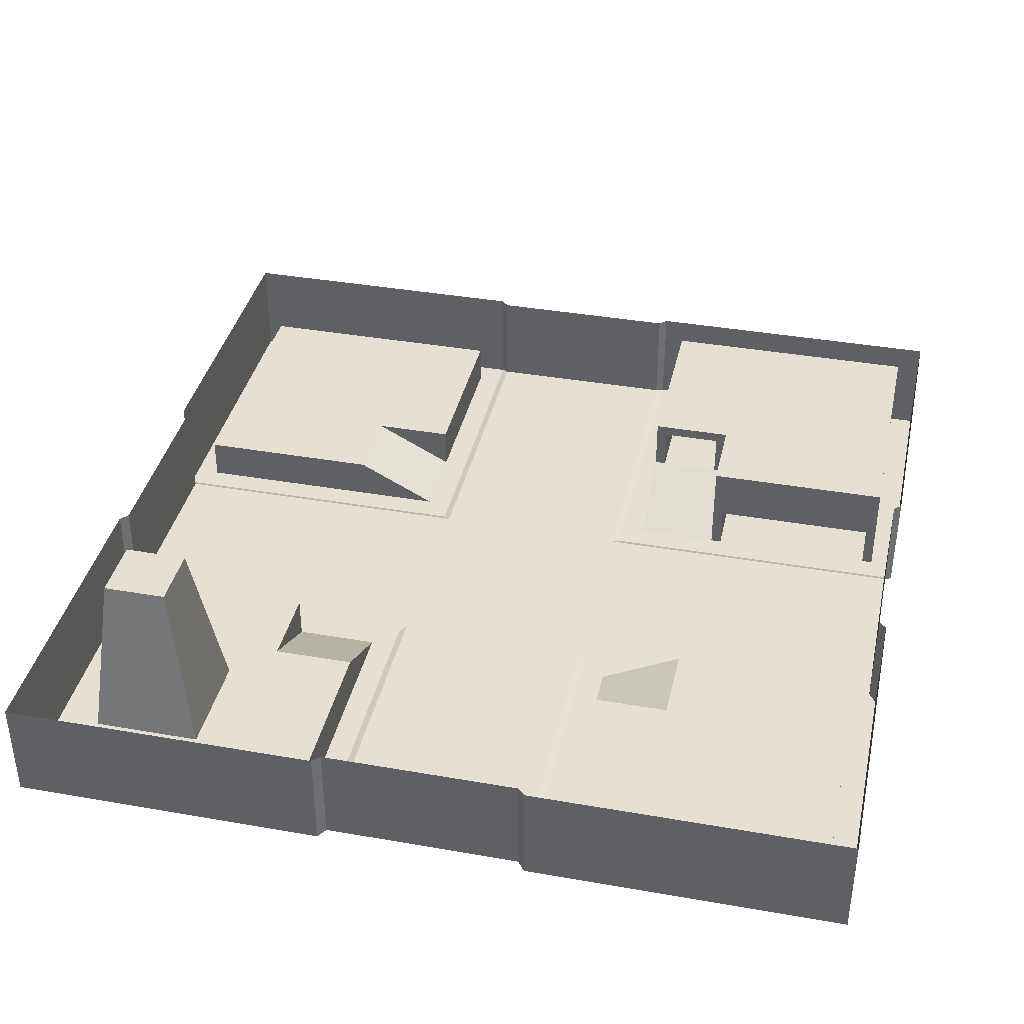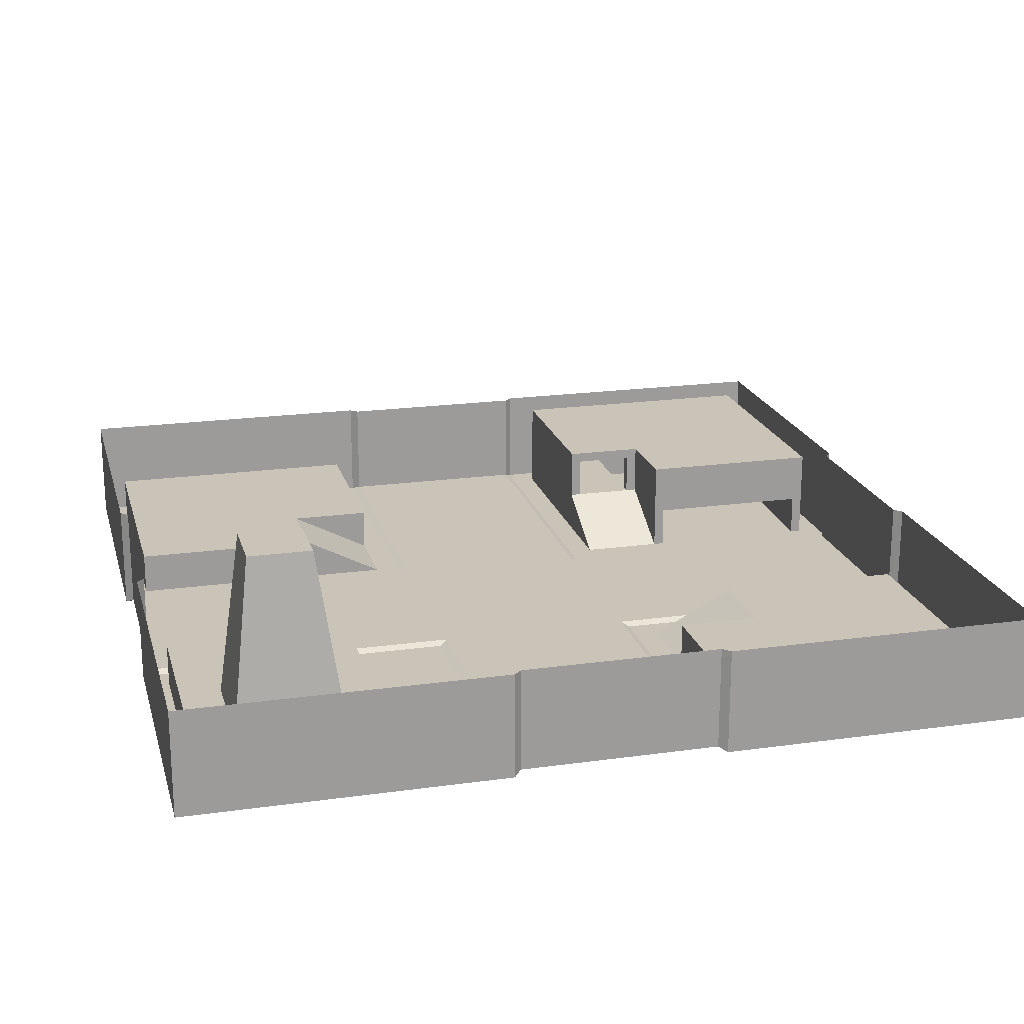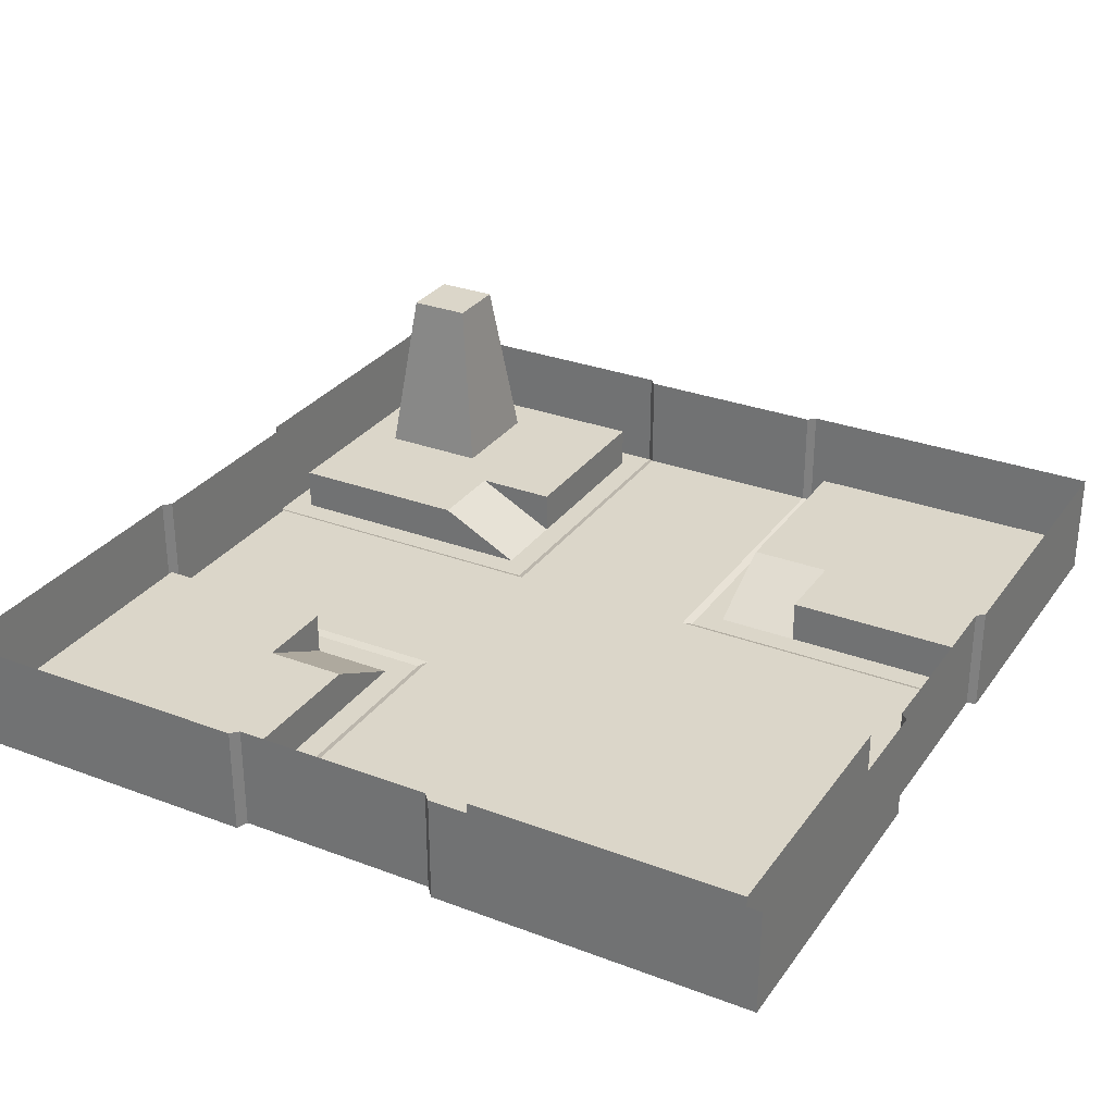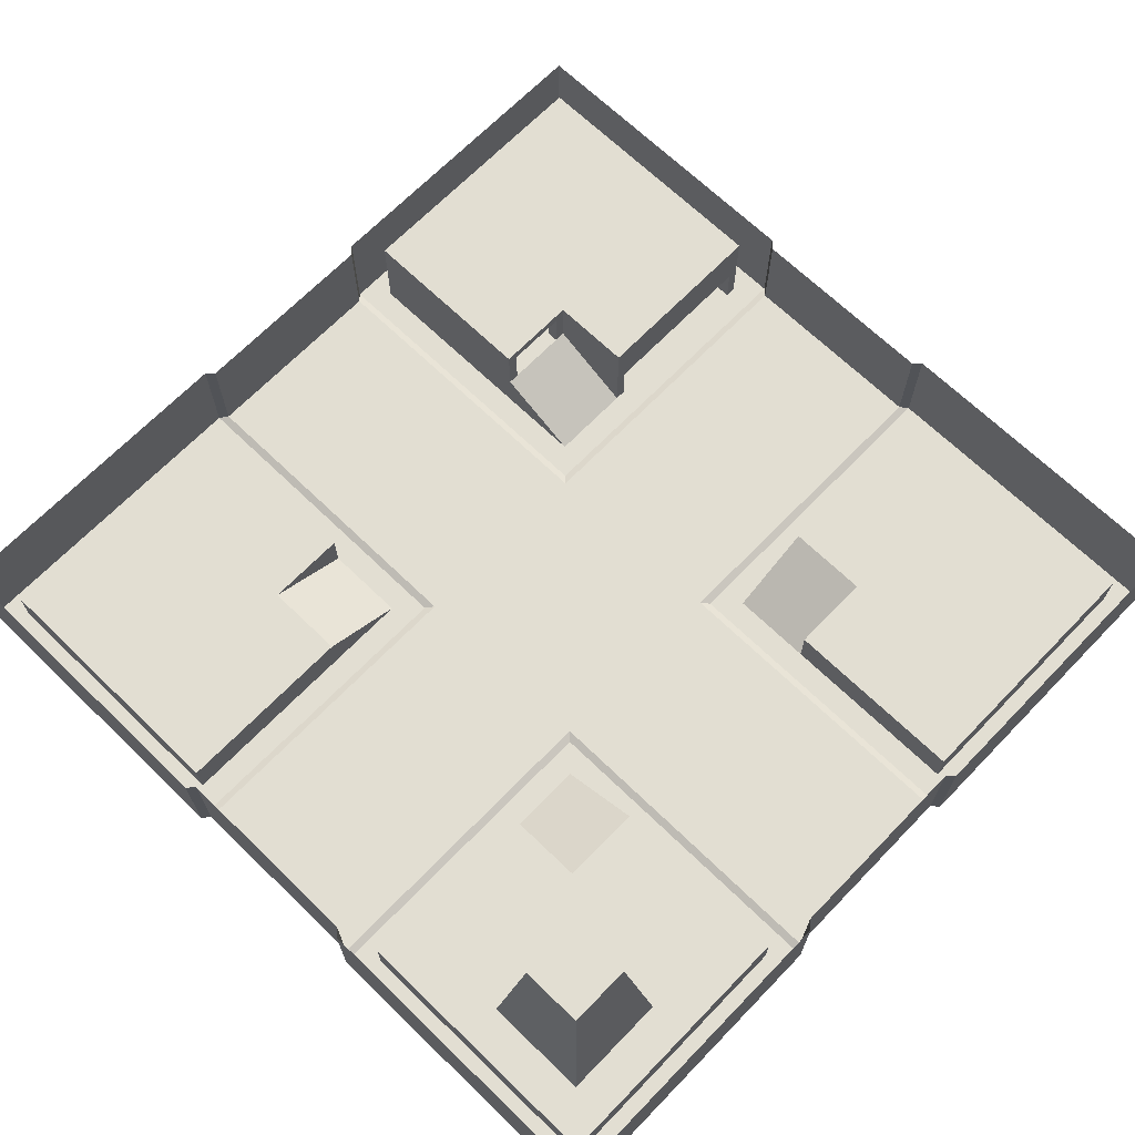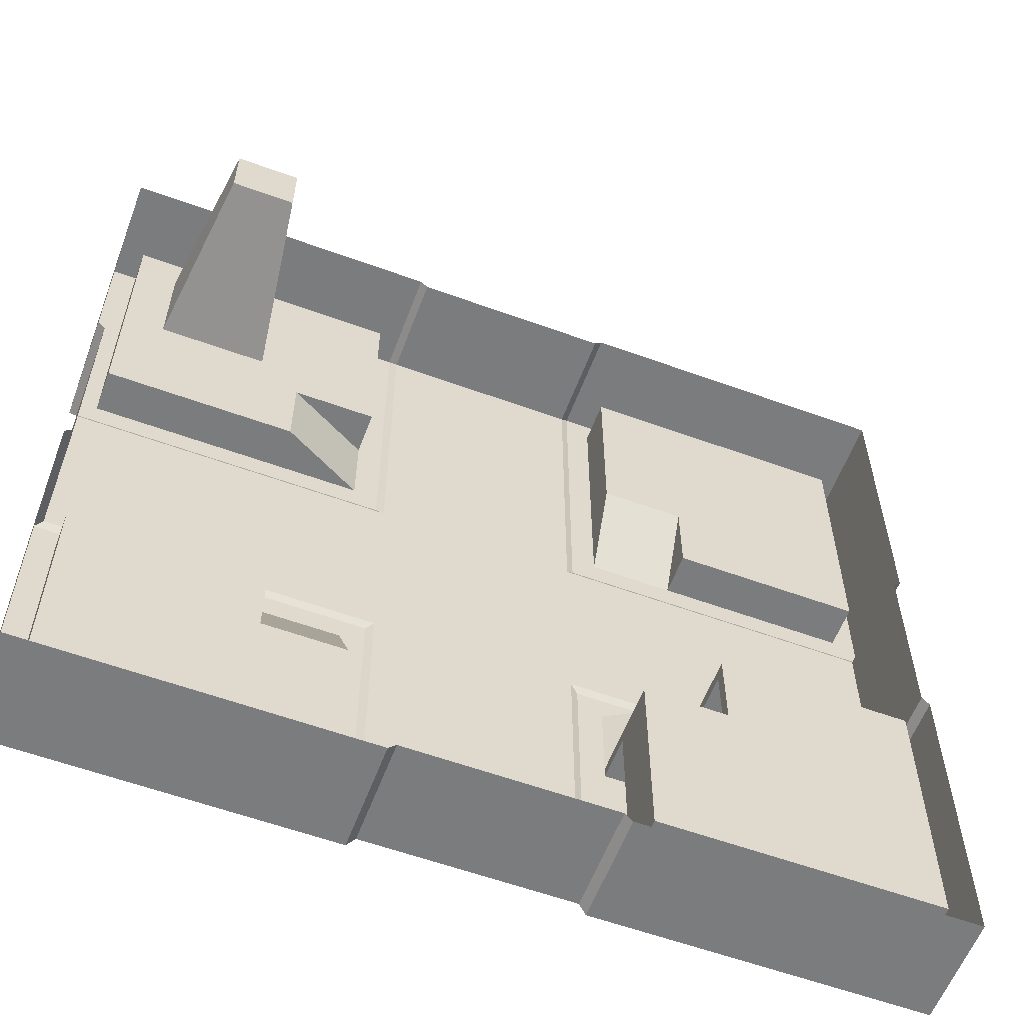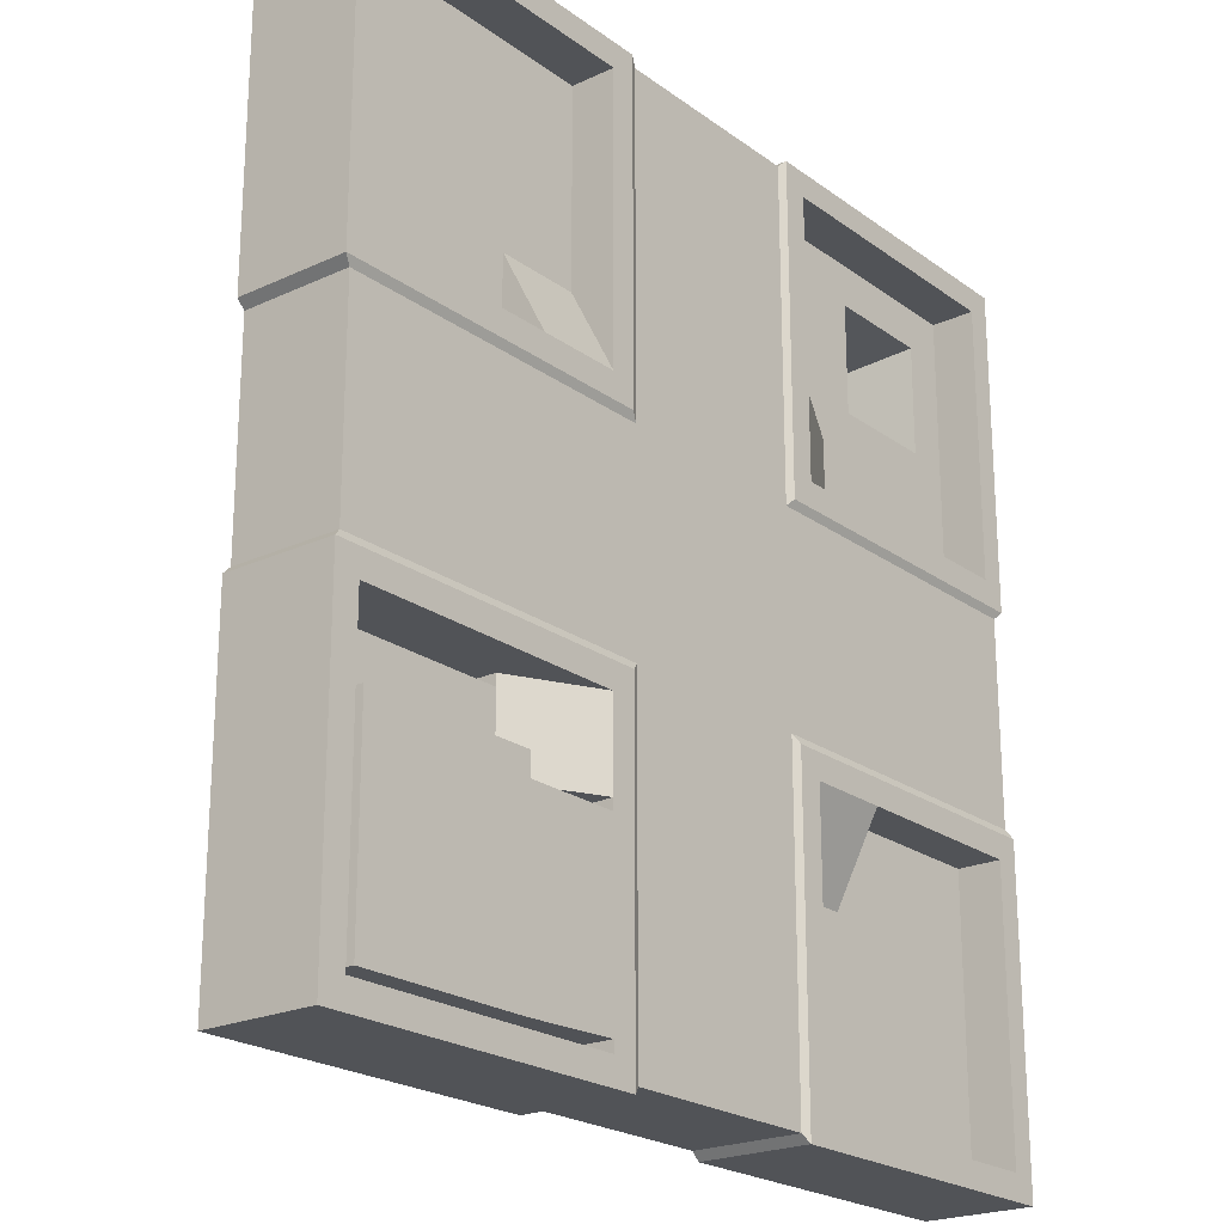
<metadata>
{"format":"obj","ext":"obj","renderer":"f3d","projection":"perspective","resolution":1024,"background":"white","views":[{"elev":38.2,"azim":102.5,"up":"+Y"},{"elev":20.0,"azim":75.6,"up":"+Y"},{"elev":29.9,"azim":-151.1,"up":"+Y"},{"elev":67.8,"azim":44.1,"up":"+Y"},{"elev":-58.7,"azim":159.4,"up":"+Z"},{"elev":-22.1,"azim":-51.2,"up":"+Z"}]}
</metadata>
<code>
o Cube
v 40 0 -40
v -40 0 -40
v 40 0 40
v -40 0 40
v 30 0 -40
v 20 0 -40
v 10 0 -40
v -40 10 40
v -10 0 -40
v -20 0 -40
v -30 0 -40
v -30 0 40
v -20 0 40
v -10 0 40
v 40 10 40
v 10 0 40
v 20 0 40
v 30 0 40
v 40 0 30
v 40 0 20
v 40 0 10
v -40 10 -40
v 40 0 -10
v 40 0 -20
v 40 0 -30
v -40 0 -30
v -40 0 -20
v -40 0 -10
v 40 10 -40
v -40 0 10
v -40 0 20
v -40 0 30
v -30 0 10
v -30 0.3271 0
v -30 0 -12.3
v -20 0 10
v -20 0.3271 0
v -20 0 -12.3
v -12.3 0 30
v -12.3 0 20
v -10 0.3271 0
v -12.3 0 -12.3
v 0 0.3271 30
v 0 0.3271 20
v 0 0.3271 10
v 0 0.3271 0
v 0 0.3271 -10
v 0 0.3271 -20
v 0 0.3271 -30
v 12.3 0 30
v 10 0.3271 0
v 12.3 0 -20
v 12.3 0 -30
v 20 0 10
v 20 0.3271 0
v 12.3 0 20
v 30 0 10
v 30 0.3271 0
v 30 0 -12.3
v 20 4 12.3
v 23.81 4 23.81
v -30 0 -37.7
v -37.7 0 -37.7
v 37.7 0 -30
v 37.7 0 -37.7
v 30 0 37.7
v 37.7 0 37.7
v -37.7 0 30
v -37.7 0 37.7
v 30 0 -37.7
v 20 0 -37.7
v 12.3 0 -37.7
v -20 0 -37.7
v -12.3 0 -37.7
v -30 0 37.7
v -20 0 37.7
v -12.3 0 37.7
v 20 0 37.7
v 12.3 0 37.7
v -9.298 0.3271 -30
v 9.298 0.3271 -30
v 37.7 0 30
v 37.7 0 20
v 37.7 0 12.3
v 37.7 0 -20
v 37.7 0 -12.3
v -37.7 0 -30
v -37.7 0 -20
v -37.7 0 -12.3
v -37.7 0 20
v -37.7 0 12.3
v -9.298 0.3271 30
v -9.298 0.3271 20
v -9.298 0.3271 9.298
v -10 0 -10
v -9.298 0.3271 -20
v 9.298 0.3271 30
v 9.298 0.3271 20
v 9.298 0.3271 9.298
v 10 0 -10
v 9.298 0.3271 -20
v 30 0 12.3
v 20 0 12.3
v 30 0 -10
v 20 0 -10
v -20 0 12.3
v -20 0 -10
v -30 0 12.3
v -30 0 -10
v -30 4 -37.7
v -37.7 4 -37.7
v 37.7 4 -30
v 37.7 4 -37.7
v 30 4 33.89
v 33.89 4 33.89
v -37.7 4 30
v -37.7 4 37.7
v 30 4 -37.7
v 20 4 -37.7
v 12.3 4 -37.7
v -12.3 4 -37.7
v -20 4 -37.7
v -30 4 37.7
v -20 4 37.7
v -12.3 4 37.7
v 12.3 4 37.7
v 23.81 4 33.89
v 20 4 -30
v 30 4 -30
v 33.89 4 30
v 33.89 4 23.81
v 37.7 4 12.3
v 37.7 4 -12.3
v 37.7 4 -20
v -37.7 4 -30
v -37.7 4 -20
v -37.7 4 -12.3
v -37.7 4 12.3
v -37.7 4 20
v -30 4 30
v -30 4 20
v -30 4 12.3
v -30 4 -12.3
v -20 4 30
v -20 4 20
v -20 4 12.3
v -20 4 -13.32
v 23.81 4 30
v 20 4 -12.3
v 20 4 -20
v 30 4 20
v 30 4 12.3
v 30 4 -12.3
v 30 4 -20
v 12.3 4 30
v 12.3 4 20
v 12.3 4 -30
v -12.3 4 30
v -12.3 4 -20
v -30 0 -20.97
v 12.3 0 12.3
v 20 0 -12.3
v 12.3 4 -20
v 12.3 0 -12.3
v -20 4 -18.97
v -12.3 0 -20
v -12.3 4 20
v -12.3 0 12.3
v 30 4 37.7
v 37.7 4 37.7
v 20 4 37.7
v 37.7 4 30
v 37.7 4 20
v 20 4 30
v 30 4 23.81
v 20 4 20
v 29.68 20.08 31.94
v 29.68 20.08 29.68
v 29.68 20.08 26.09
v 26.09 20.08 29.68
v 31.94 20.08 29.68
v 31.94 20.08 31.94
v 26.09 20.08 31.94
v 31.94 20.08 26.09
v 26.09 20.08 26.09
v -30 9 -37.7
v -37.7 9 -37.7
v -12.3 9 -37.7
v -20 9 -37.7
v -30 9 -30
v -20 9 -30
v -37.7 9 -30
v -37.7 9 -20
v -37.7 9 -12.3
v -30 9 -12.3
v -30 9 -20
v -12.3 9 -30
v -12.3 9 -20
v -20 8 -13.32
v -20 8 -18.97
v -20 4 -12.3
v -20 4 -20
v -20 9 -12.3
v -20 9 -20
v -30 4 -13.32
v -30 4 -18.97
v -30 8 -13.32
v -37 4 -13.32
v -37 4 -18.97
v -37 8 -13.32
v -21 4 -13.32
v -21 8 -13.32
v -30 0 -18.97
v -30 8 -18.97
v -21 8 -18.97
v -37 0 -18.97
v -37 8 -18.97
v -21 0 -18.97
v -30 0 -36.97
v -30 8 -36.97
v -37 0 -36.97
v -37 8 -36.97
v -21 0 -20.97
v -12.3 0 -36.7
v -12.3 8 -36.7
v -12.3 8 -21
v -12.3 0 -21
v -21 0 -36.97
v -21 8 -36.97
v -37 8 -20.97
v -30 8 -20.97
v -37 0 -20.97
v -21 8 -20.97
v -12.3 4 -21
v -20 4 -13.32
v -20 4 -18.97
v -21 4 -18.97
v -21 4 -20.97
v 12.3 1.294 -37.7
v 12.3 1.296 -20
v -21 4 -36.97
v 12.3 1.295 -30
v 12.3 1.296 -14.79
v -37 4 -20.97
v -37 4 -36.97
v -30 4 -36.97
v 9.298 0.3271 -39.3
v 0 0.3271 -39.3
v -9.298 0.3271 -39.3
v -9.298 0.3271 39.3
v 0 0.3271 39.3
v 9.298 0.3271 39.3
v -10 0 -30
v 10 0 -30
v 39.3 0.3271 9.298
v 39.3 0.3271 0
v 39.3 0.3271 -9.298
v -39.3 0.3271 -9.298
v -39.3 0.3271 0
v -39.3 0.3271 9.298
v -10 0 30
v -10 0 20
v -10 0 10
v -9.298 0.3271 -9.298
v -10 0 -20
v 10 0 30
v 10 0 20
v 10 0 10
v 9.298 0.3271 -9.298
v 10 0 -20
v 30 0.3271 9.298
v 20 0.3271 9.298
v 30 0.3271 -9.298
v 20 0.3271 -9.298
v -20 0.3271 9.298
v -20 0.3271 -9.298
v -30 0.3271 9.298
v -30 0.3271 -9.298
v 30 10 -40
v 20 10 -40
v 10 10 -40
v -10 10 -40
v -20 10 -40
v -30 10 -40
v -30 10 40
v -20 10 40
v -10 10 40
v 10 10 40
v 20 10 40
v 30 10 40
v 40 10 30
v 40 10 20
v 40 10 10
v 40 10 -10
v 40 10 -20
v 40 10 -30
v -40 10 -30
v -40 10 -20
v -40 10 -10
v -40 10 10
v -40 10 20
v -40 10 30
v 9.298 10 -39.3
v 0 10 -39.3
v -9.298 10 -39.3
v -9.298 10 39.3
v 0 10 39.3
v 9.298 10 39.3
v 39.3 10 9.298
v 39.3 10 0
v 39.3 10 -9.298
v -39.3 10 -9.298
v -39.3 10 0
v -39.3 10 9.298
v -12.3 4 -36.7
f 106 108 142 146
f 67 82 172 170
f 72 53 242 239
f 90 68 116 139
f 80 49 248 249
f 49 81 247 248
f 40 168 167
f 69 75 123 117
f 38 42 201
f 91 90 139 138
f 272 271 58 55
f 55 58 273 274
f 39 40 167 158
f 73 62 110 122
f 77 39 158 125
f 74 73 122 121
f 99 272 55 51
f 51 55 274 269
f 201 42 235
f 103 161 60
f 251 252 97 43
f 43 97 98 44
f 44 98 99 45
f 45 99 51 46
f 46 51 269 47
f 47 269 101 48
f 48 101 81 49
f 250 251 43 92
f 92 43 44 93
f 93 44 45 94
f 94 45 46 41
f 41 46 47 264
f 264 47 48 96
f 96 48 49 80
f 88 89 137 136
f 162 59 153 149
f 87 88 136 135
f 275 94 41 37
f 37 41 264 276
f 71 72 239 120 119
f 102 103 60 152
f 63 87 135 111
f 70 71 119 118
f 53 52 240 242
f 277 275 37 34
f 34 37 276 278
f 85 64 112 134
f 65 70 118 113
f 52 164 243 240
f 78 66 169 171
f 59 86 133 153
f 260 277 34 259
f 259 34 278 258
f 86 85 134 133
f 68 69 117 116
f 79 78 171 126
f 84 102 152 132
f 271 255 256 58
f 58 256 257 273
f 66 67 170 169
f 56 50 155 156
f 63 62 11 2
f 65 64 25 1
f 67 66 18 3
f 69 68 32 4
f 70 65 1 5
f 71 70 5 6
f 72 71 6 7
f 73 74 9 10
f 62 73 10 11
f 75 69 4 12
f 76 75 12 13
f 77 76 13 14
f 78 79 16 17
f 66 78 17 18
f 53 72 7 254
f 82 67 3 19
f 83 82 19 20
f 84 83 20 21
f 85 86 23 24
f 64 85 24 25
f 87 63 2 26
f 88 87 26 27
f 89 88 27 28
f 90 91 30 31
f 68 90 31 32
f 39 77 14 261
f 40 39 261 262
f 168 40 262 263
f 166 42 95 265
f 74 224 253 9
f 79 50 266 16
f 50 56 267 266
f 56 161 268 267
f 164 52 270 100
f 52 53 254 270
f 103 102 57 54
f 59 162 105 104
f 161 103 54 268
f 162 164 100 105
f 106 168 263 36
f 42 38 107 95
f 108 106 36 33
f 38 35 109 107
f 91 108 33 30
f 35 89 28 109
f 102 84 21 57
f 86 59 104 23
f 129 112 113 118
f 198 159 234 226
f 137 143 195 194
f 157 128 119 120
f 128 129 118 119
f 127 114 177 183
f 130 131 184 181
f 176 151 152 60
f 149 153 154 150
f 150 154 129 128
f 126 171 174 155
f 155 174 176 156
f 156 176 56
f 163 150 128 157
f 124 125 158 144
f 144 158 167 145
f 121 122 189 188
f 123 124 144 140
f 140 144 145 141
f 141 145 146 142
f 135 136 193 192
f 202 159 198 204
f 117 123 140 116
f 116 140 141 139
f 139 141 142 138
f 110 111 187 186
f 131 175 179 184
f 175 61 185 179
f 151 173 132 152
f 153 133 134 154
f 154 134 112 129
f 75 76 124 123
f 82 83 173 172
f 35 38 201 143
f 76 77 125 124
f 121 315 224
f 62 63 111 110
f 83 84 132 173
f 108 91 138 142
f 50 79 126 155
f 64 65 113 112
f 89 35 143 137
f 56 176 60 161
f 164 162 150 163 243
f 149 150 162
f 159 202 166
f 145 167 168 106
f 146 145 106
f 115 114 169 170
f 114 127 171 169
f 130 115 170 172
f 131 130 172 173
f 127 148 174 171
f 175 131 173 151
f 148 61 176 174
f 61 175 151 176
f 183 177 178 180
f 180 178 179 185
f 177 182 181 178
f 178 181 184 179
f 61 148 180 185
f 148 127 183 180
f 115 130 181 182
f 114 115 182 177
f 192 190 186 187
f 190 191 189 186
f 191 197 188 189
f 204 198 197 191
f 195 203 204 196
f 196 204 191 190
f 194 195 196 193
f 193 196 190 192
f 122 110 186 189
f 136 137 194 193
f 143 201 203 195
f 111 135 192 187
f 165 236 202
f 147 199 203 201
f 200 165 202 204
f 199 200 204 203
f 209 206 213 216
f 211 237 206 205
f 215 212 207 214
f 212 211 205 207
f 208 209 217 210
f 205 206 209 208
f 214 207 210 217
f 207 205 208 210
f 199 147 211 212
f 200 199 212 215
f 147 165 237 211
f 165 200 215 237
f 231 230 222 220
f 160 223 228 219
f 206 237 218 213
f 228 241 246 219
f 219 246 245 221
f 233 231 220 229
f 74 121 224
f 232 160 219 221
f 230 244 245 222
f 216 213 160 232
f 217 209 244 230
f 188 197 225
f 159 166 227
f 197 198 226
f 215 214 231 233
f 213 218 223 160
f 214 217 230 231
f 253 224 227
f 227 166 265 253
f 227 223 238 234
f 225 197 226
f 228 223 227 224
f 234 159 227
f 235 42 166 236
f 235 147 201
f 236 166 202
f 236 165 147 235
f 237 215 233 238
f 218 237 238 223
f 238 241 315 234
f 226 234 315 225
f 229 241 238 233
f 242 240 163 157
f 245 244 232 221
f 240 243 163
f 239 242 157 120
f 244 209 216 232
f 246 241 229 220
f 245 246 220 222
f 247 7 281 303
f 256 255 309 310
f 1 25 296 29
f 2 11 284 22
f 80 249 9 253
f 247 81 254 7
f 30 260 314 300
f 18 17 289 290
f 258 28 299 312
f 17 16 288 289
f 250 92 261 14
f 92 93 262 261
f 93 94 263 262
f 264 96 265 95
f 96 80 253 265
f 97 252 16 266
f 98 97 266 267
f 99 98 267 268
f 101 269 100 270
f 81 101 270 254
f 271 272 54 57
f 274 273 104 105
f 272 99 268 54
f 269 274 105 100
f 94 275 36 263
f 276 264 95 107
f 275 277 33 36
f 278 276 107 109
f 277 260 30 33
f 258 278 109 28
f 255 271 57 21
f 273 257 23 104
f 19 3 15 291
f 251 250 306 307
f 3 18 290 15
f 257 256 310 311
f 9 249 305 282
f 20 19 291 292
f 252 251 307 308
f 4 32 302 8
f 21 20 292 293
f 5 1 29 279
f 250 14 287 306
f 24 23 294 295
f 6 5 279 280
f 16 252 308 288
f 25 24 295 296
f 7 6 280 281
f 26 2 22 297
f 10 9 282 283
f 27 26 297 298
f 11 10 283 284
f 248 247 303 304
f 259 258 312 313
f 28 27 298 299
f 12 4 8 285
f 249 248 304 305
f 260 259 313 314
f 255 21 293 309
f 31 30 300 301
f 13 12 285 286
f 23 257 311 294
f 32 31 301 302
f 14 13 286 287
f 224 315 241 228
f 315 121 188 225

</code>
